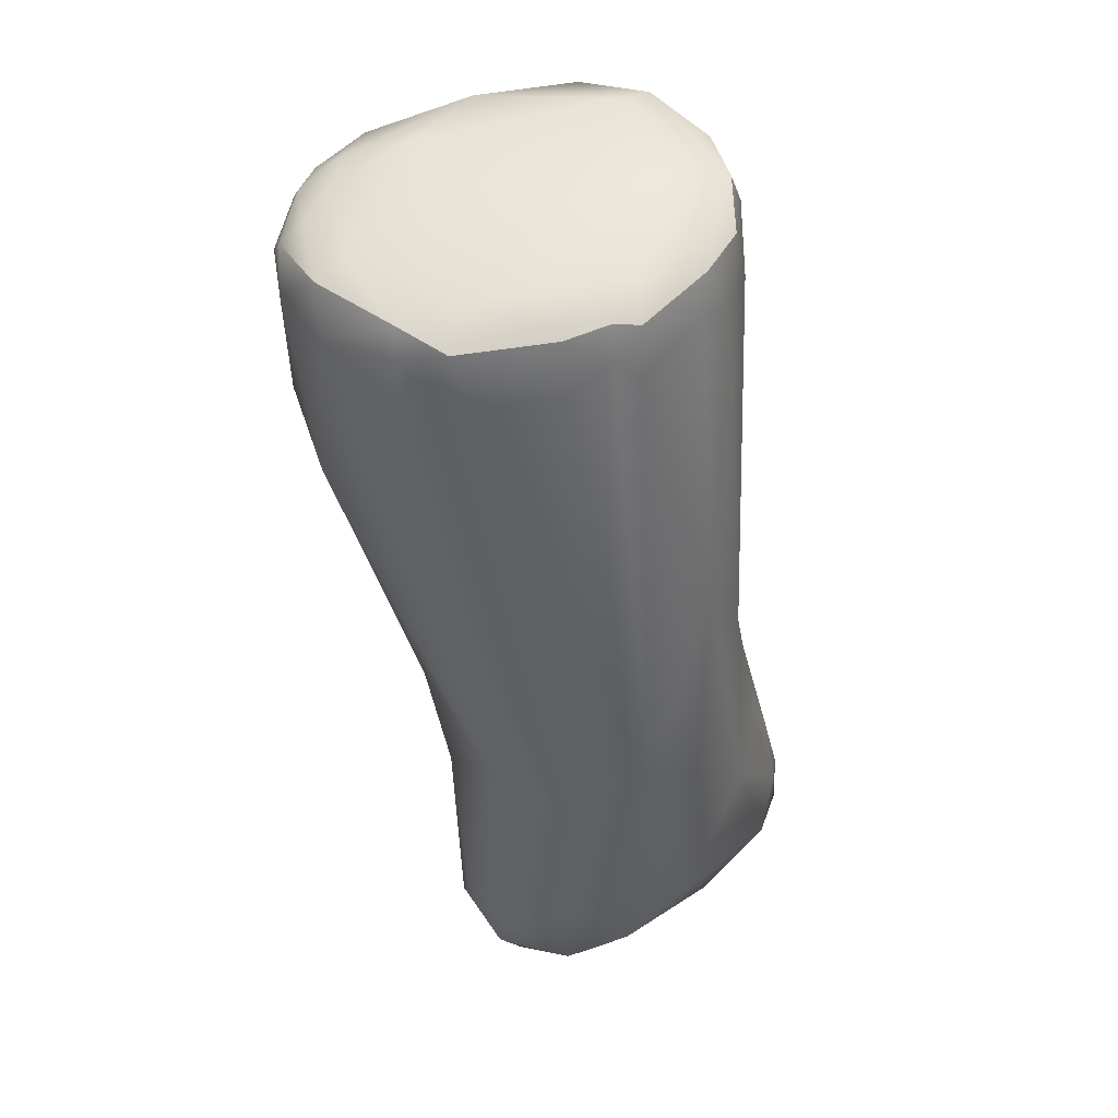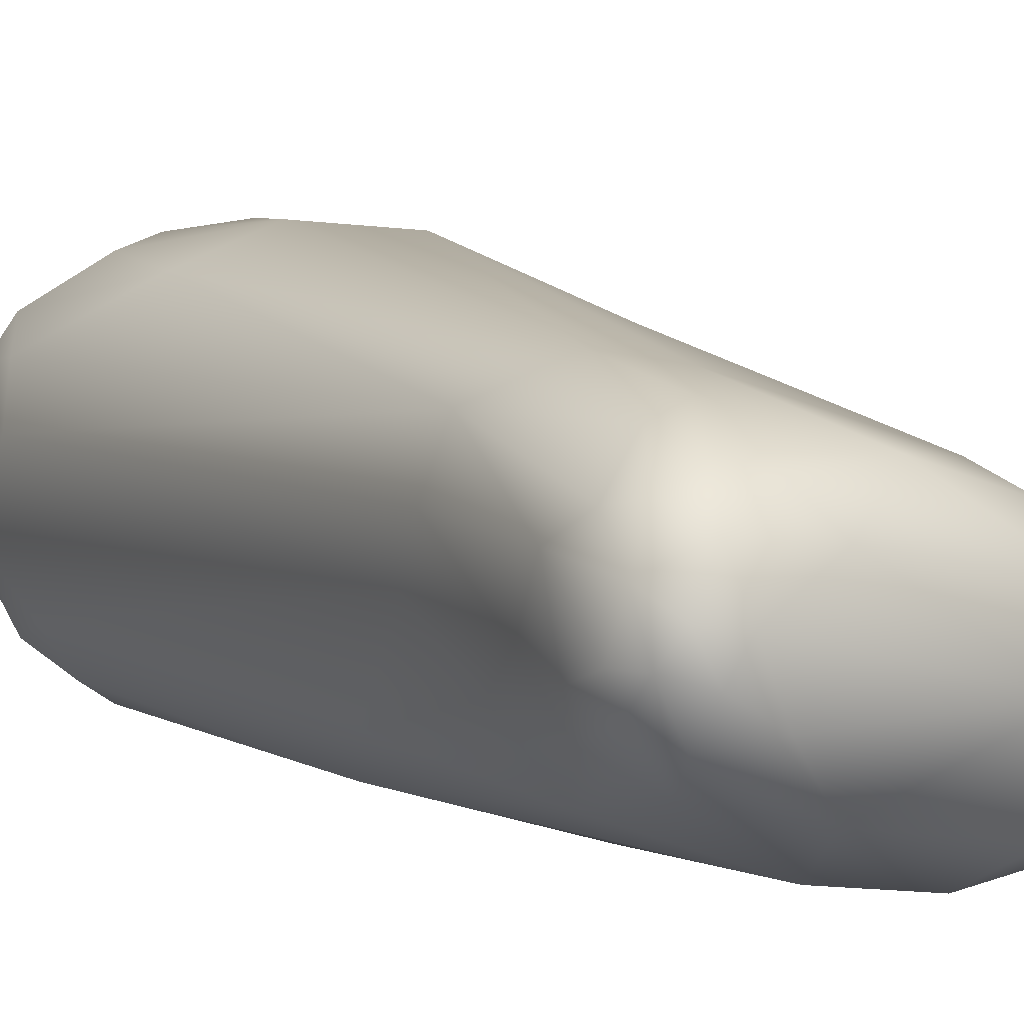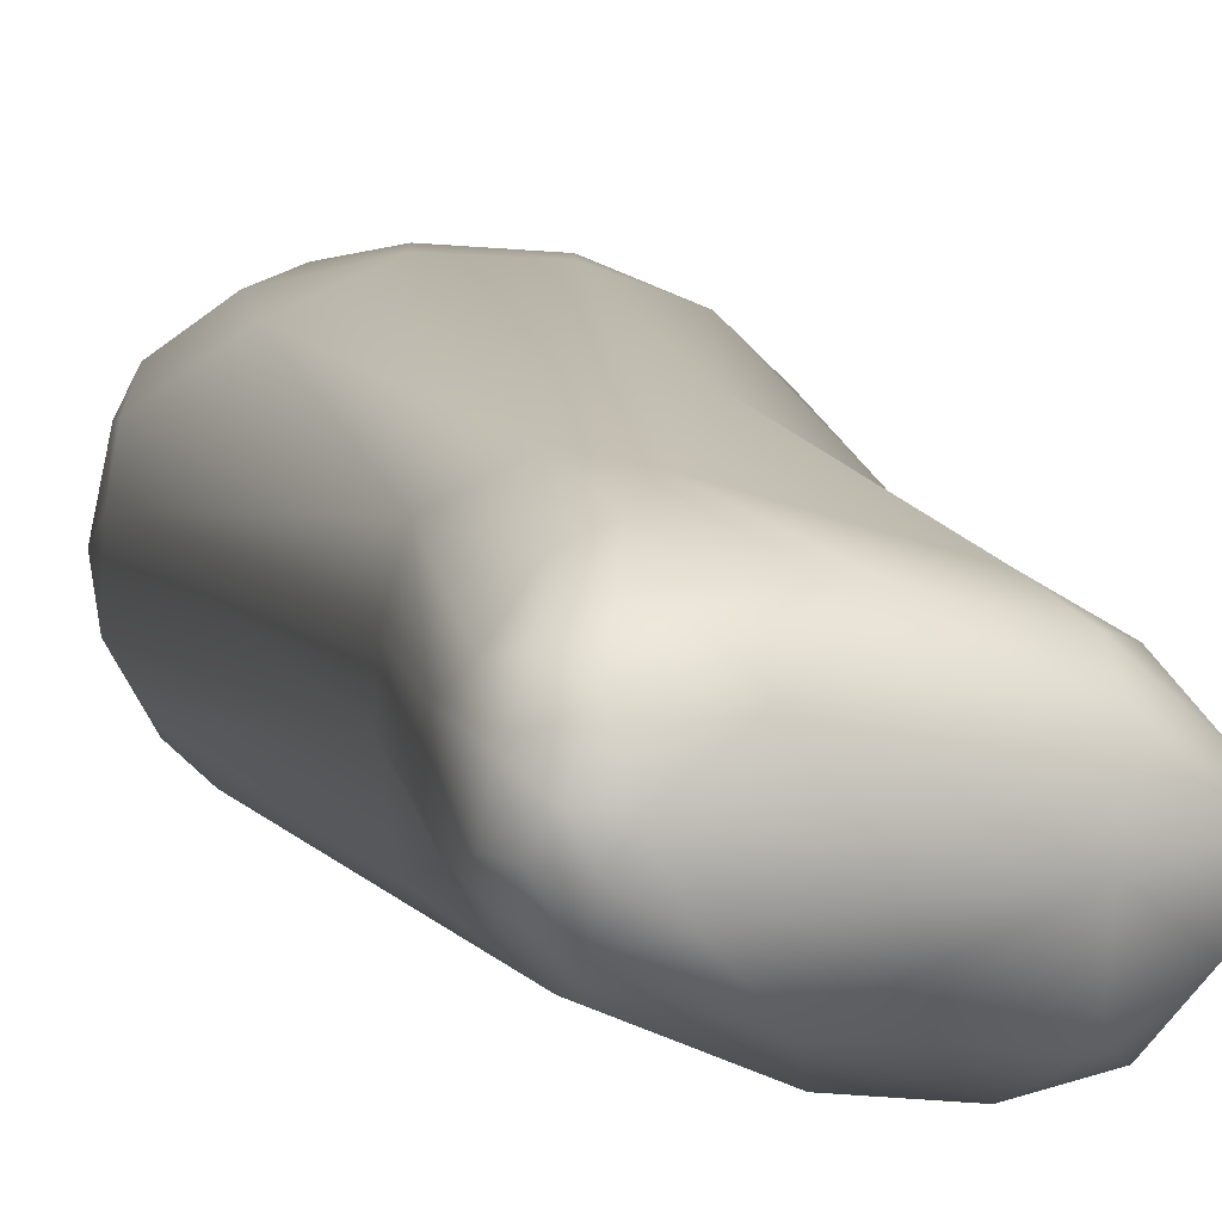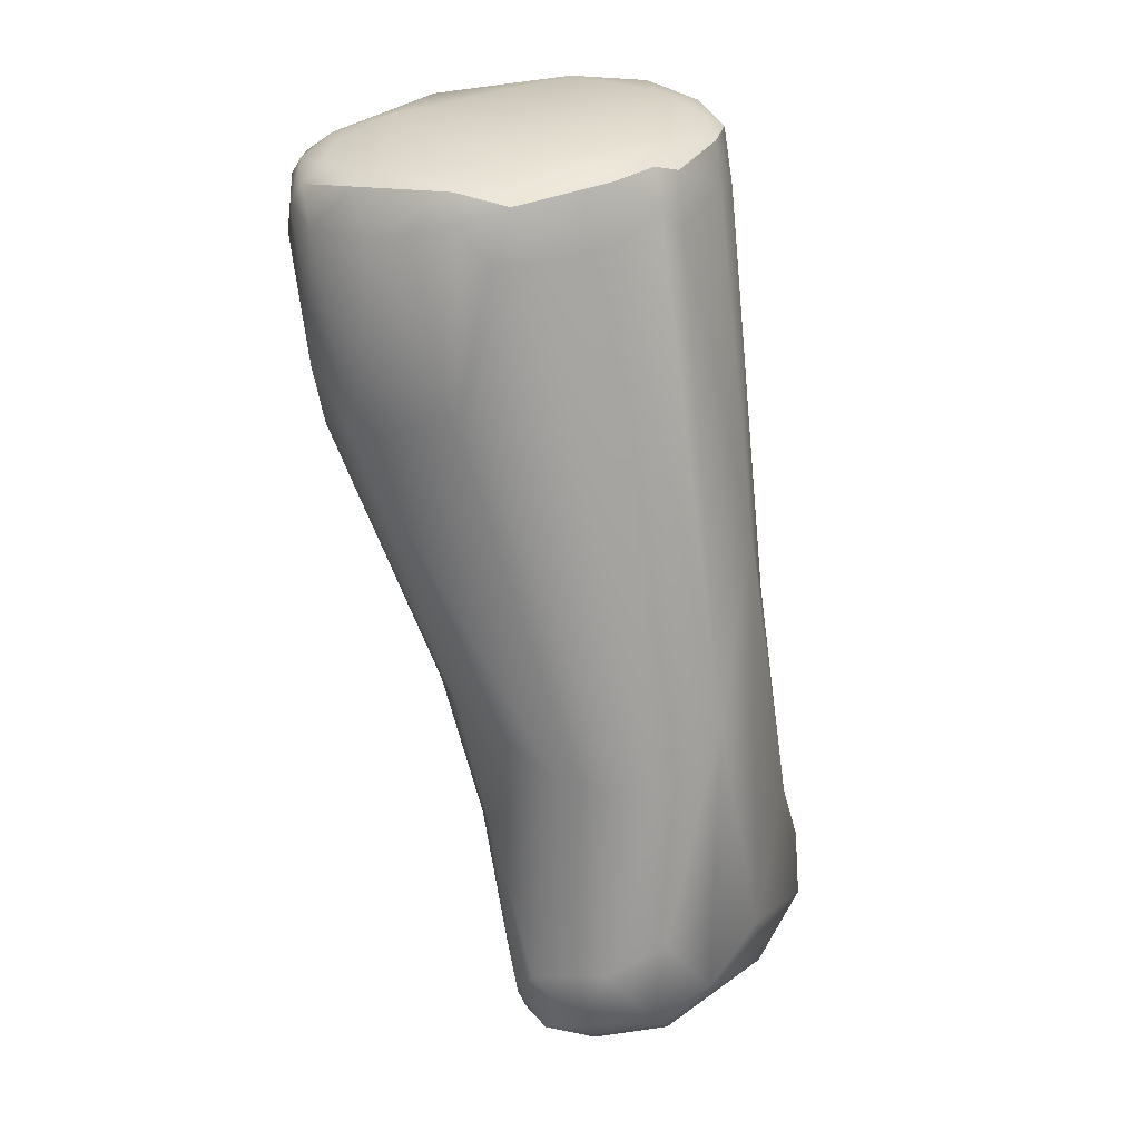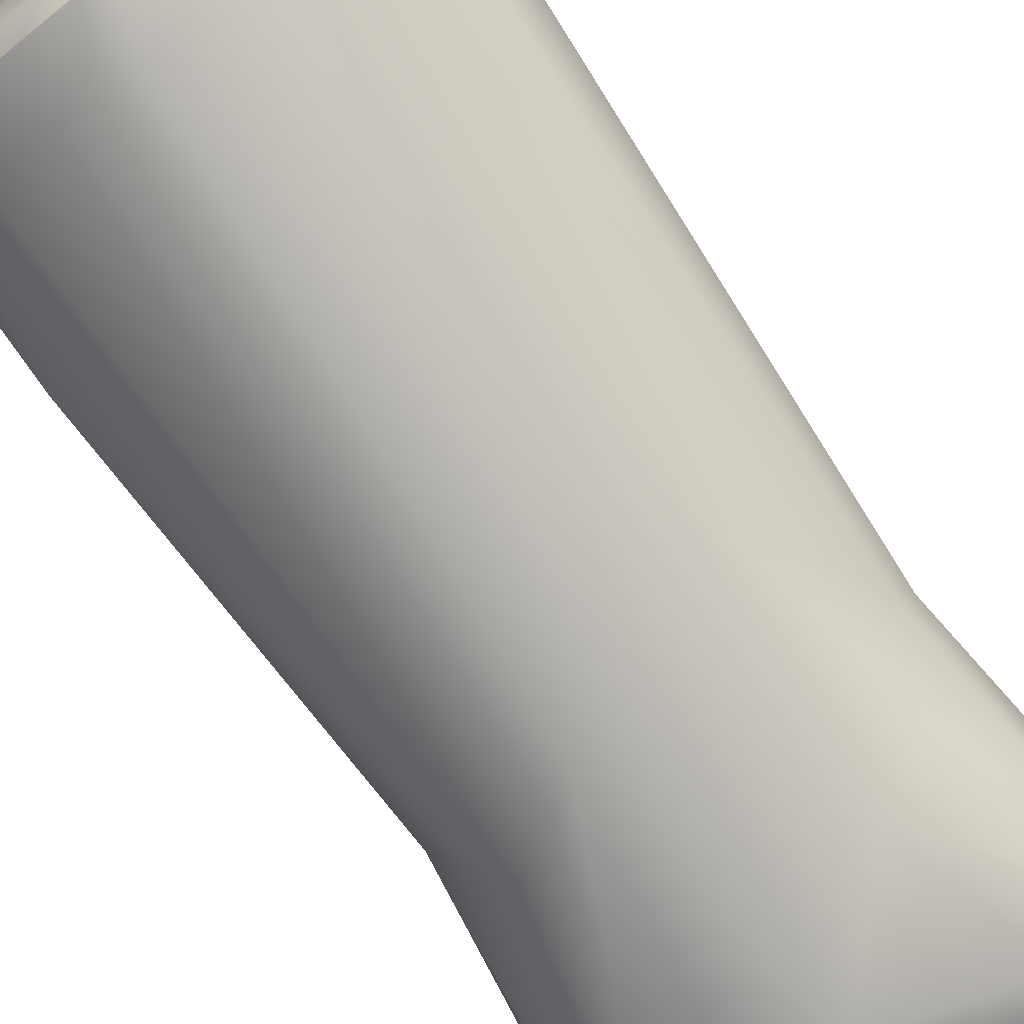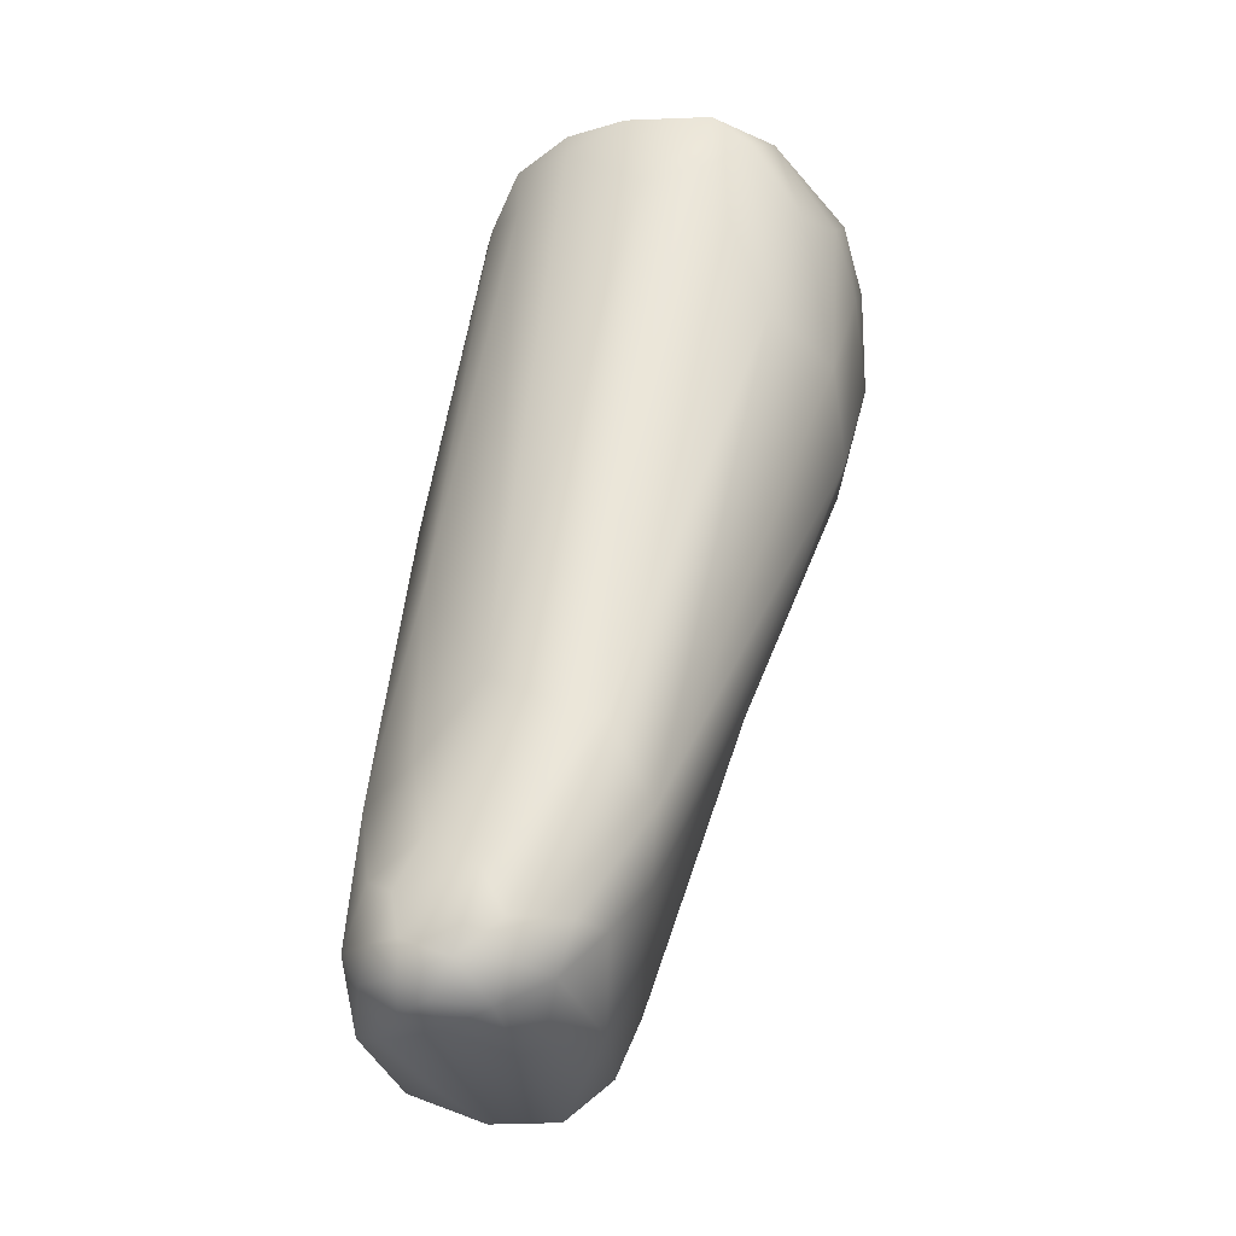
<metadata>
{"format":"obj","ext":"obj","renderer":"f3d","projection":"perspective","resolution":1024,"background":"white","views":[{"elev":51.3,"azim":150.6,"up":"+Y"},{"elev":-5.2,"azim":-34.2,"up":"+Z"},{"elev":-2.2,"azim":-20.9,"up":"+Z"},{"elev":27.6,"azim":133.5,"up":"+Y"},{"elev":-69.4,"azim":-146.6,"up":"+Z"},{"elev":-31.7,"azim":-76.1,"up":"+Y"}]}
</metadata>
<code>
v 1.222 -129.3 1081
v 1.561 -129.2 1080
v 1.289 -128.3 1080
v 1.266 -129.8 1082
v 1.511 -130 1081
v 2.24 -129.8 1080
v 1.77 -130.5 1081
v 2.278 -130.5 1080
v 2.615 -130.8 1081
v 3.379 -130.5 1080
v 2.235 -130.5 1082
v 3.505 -130.4 1083
v 4.22 -130.8 1082
v 1.104 -128 1082
v 1.692 -129.8 1083
v 1.335 -129.1 1083
v 2.661 -129.9 1084
v 2.216 -128.8 1084
v 3.165 -128.8 1084
v 4.751 -129.9 1079
v 5.967 -127.5 1078
v 2.672 -128.9 1079
v 1.907 -127.7 1080
v 3.715 -125.1 1079
v 1.358 -127.1 1081
v 2.346 -124.9 1080
v 1.987 -123.2 1082
v 1.811 -123.9 1083
v 2.059 -124.5 1085
v 3.46 -119.7 1080
v 4.942 -117.2 1079
v 2.682 -109.8 1082
v 3.16 -108.1 1082
v 1.986 -108.9 1084
v 8.395 -130.6 1080
v 8.81 -130.6 1082
v 5.88 -129.9 1084
v 8.667 -129.7 1083
v 8.177 -128.6 1084
v 3.22 -126.1 1085
v 4.215 -127.4 1085
v 7.942 -128.4 1078
v 8.731 -129.6 1078
v 9.571 -128.8 1078
v 10.39 -129.5 1079
v 10.56 -127.3 1079
v 10.92 -128.9 1080
v 9.256 -126.6 1078
v 7.085 -121.4 1078
v 9.018 -122.9 1079
v 2.014 -109.9 1087
v 2.576 -109 1088
v 3.221 -113.6 1088
v 3.785 -109.2 1081
v 3.777 -107.7 1082
v 2.377 -107.9 1084
v 1.679 -110.3 1086
v 1.943 -108.1 1085
v 2.505 -107.7 1085
v 3.278 -107.6 1084
v 2.338 -108.1 1087
v 3.359 -107.7 1087
v 3.491 -108.3 1088
v 4.724 -108.9 1081
v 4.381 -108 1081
v 6.376 -108.2 1081
v 6.551 -109.4 1080
v 5.93 -107.7 1082
v 7.151 -108.8 1081
v 6.983 -108 1081
v 8.312 -109.4 1081
v 8.117 -108.1 1081
v 7.783 -107.8 1081
v 9.799 -128.7 1083
v 10.46 -129.8 1082
v 10.68 -129.8 1081
v 11.05 -128.8 1081
v 11.21 -127.9 1081
v 10.49 -124.6 1083
v 9.704 -125.1 1084
v 7.197 -122 1087
v 10.43 -122.4 1081
v 9.815 -121.7 1085
v 10.73 -121.4 1084
v 7.742 -114.9 1089
v 5.465 -113.8 1089
v 3.78 -110.5 1089
v 5.086 -109.9 1090
v 6.396 -111.1 1090
v 6.169 -108.9 1090
v 11.49 -113.1 1083
v 6.031 -108 1089
v 8.1 -108 1088
v 9.994 -109.6 1082
v 10.78 -109.7 1082
v 9.27 -107.9 1083
v 10.25 -108.4 1082
v 11.11 -108.8 1083
v 10.93 -108.2 1083
v 11.39 -114.7 1087
v 12.17 -114.3 1085
v 12.05 -112.9 1087
v 8.764 -112.1 1090
v 10.26 -114.2 1089
v 12.09 -109.3 1085
v 11.01 -108 1086
v 11.79 -108.3 1085
v 12.24 -109.4 1086
v 11.25 -108.2 1087
v 11.19 -110.2 1089
v 11.82 -109.2 1088
v 11.83 -108.6 1087
v 8.583 -109.2 1090
v 8.557 -108.5 1090
v 9.579 -108.2 1089
v 10.23 -108.1 1088
v 10.19 -109.9 1089
v 9.971 -109.1 1089
v 10.69 -109 1089
v 10.05 -108.7 1089
v 10.74 -108.6 1089
v 3.16 -108.1 1082
v 2.377 -107.9 1084
v 1.943 -108.1 1085
v 2.338 -108.1 1087
v 4.381 -108 1081
v 6.376 -108.2 1081
v 6.983 -108 1081
v 8.117 -108.1 1081
v 10.68 -129.8 1081
v 10.25 -108.4 1082
v 10.93 -108.2 1083
v 11.79 -108.3 1085
g grp1
f 5 4 1
f 8 5 6
f 5 2 6
f 5 1 2
f 6 2 22
f 1 3 2
f 14 25 3
f 1 14 3
f 2 23 22
f 23 2 3
f 7 11 4
f 8 7 5
f 4 5 7
f 1 4 14
f 10 8 6
f 20 10 6
f 7 8 9
f 7 9 11
f 15 4 11
f 16 4 15
f 10 9 8
f 16 14 4
f 9 10 35
f 35 10 20
f 11 9 13
f 13 12 11
f 12 17 11
f 11 17 15
f 35 13 9
f 12 37 17
f 12 13 37
f 28 27 25
f 14 28 25
f 16 29 14
f 29 28 14
f 15 17 18
f 18 16 15
f 29 16 18
f 37 19 17
f 17 19 18
f 40 18 19
f 18 40 29
f 41 19 37
f 19 41 40
f 20 42 43
f 20 21 42
f 42 21 49
f 35 20 43
f 25 23 3
f 23 24 22
f 6 22 20
f 22 21 20
f 21 22 24
f 21 24 31
f 27 26 25
f 26 23 25
f 23 26 24
f 49 21 31
f 24 26 30
f 26 27 30
f 24 30 31
f 54 31 30
f 27 32 30
f 30 32 54
f 34 32 27
f 54 32 33
f 65 54 33
f 27 57 34
f 57 58 34
f 34 33 32
f 58 56 34
f 33 34 56
f 36 35 76
f 76 75 36
f 35 36 13
f 36 37 13
f 39 41 37
f 39 81 41
f 37 36 38
f 39 37 38
f 38 74 39
f 85 40 41
f 81 85 41
f 44 43 42
f 42 48 44
f 42 49 48
f 45 43 44
f 35 43 45
f 46 44 48
f 46 48 50
f 45 76 35
f 46 47 44
f 44 47 45
f 82 46 50
f 47 130 45
f 47 46 78
f 46 82 78
f 82 79 78
f 50 48 49
f 29 40 53
f 29 57 28
f 28 57 27
f 29 51 57
f 51 61 57
f 53 51 29
f 53 52 51
f 61 51 52
f 52 53 87
f 87 63 52
f 50 49 71
f 64 31 54
f 65 64 54
f 123 55 122
f 64 67 31
f 68 55 60
f 59 123 124
f 57 61 58
f 60 123 59
f 123 60 55
f 62 60 59
f 59 124 125
f 68 60 62
f 62 59 125
f 125 63 62
f 63 61 52
f 126 122 55
f 68 126 55
f 66 67 64
f 64 65 66
f 127 126 68
f 49 67 69
f 49 31 67
f 67 66 69
f 69 66 70
f 68 128 127
f 71 49 69
f 72 71 69
f 72 69 70
f 129 128 73
f 68 73 128
f 62 96 68
f 97 71 72
f 96 73 68
f 38 36 75
f 74 38 75
f 75 130 77
f 47 77 130
f 78 77 47
f 77 78 79
f 80 39 74
f 75 77 74
f 74 77 80
f 77 79 80
f 39 83 81
f 84 79 82
f 79 83 80
f 39 80 83
f 79 84 83
f 83 104 81
f 85 81 104
f 83 100 104
f 53 40 86
f 40 85 86
f 82 50 91
f 87 53 86
f 87 86 88
f 87 88 63
f 86 89 88
f 89 86 85
f 88 90 63
f 89 90 88
f 63 90 92
f 90 89 113
f 90 113 114
f 103 89 85
f 89 103 113
f 94 50 71
f 95 50 94
f 91 50 95
f 82 91 101
f 93 96 62
f 63 92 62
f 62 92 93
f 114 92 90
f 93 92 115
f 115 116 93
f 71 97 94
f 94 97 95
f 98 91 95
f 98 95 97
f 91 98 105
f 131 129 96
f 96 129 73
f 96 99 131
f 132 98 97
f 93 106 96
f 105 98 132
f 106 99 96
f 83 84 100
f 82 101 84
f 84 101 100
f 100 101 102
f 104 103 85
f 117 103 104
f 110 104 100
f 110 102 111
f 110 100 102
f 113 103 117
f 101 91 105
f 108 102 101
f 93 116 106
f 105 132 107
f 101 105 108
f 116 109 106
f 116 121 109
f 106 109 133
f 108 105 107
f 102 108 111
f 110 117 104
f 112 108 107
f 109 112 133
f 117 110 119
f 119 110 111
f 119 111 121
f 112 121 111
f 112 109 121
f 111 108 112
f 114 115 92
f 117 118 113
f 114 113 118
f 114 120 115
f 120 121 115
f 121 116 115
f 117 119 118
f 118 119 120
f 114 118 120
f 119 121 120
f 133 99 106

</code>
